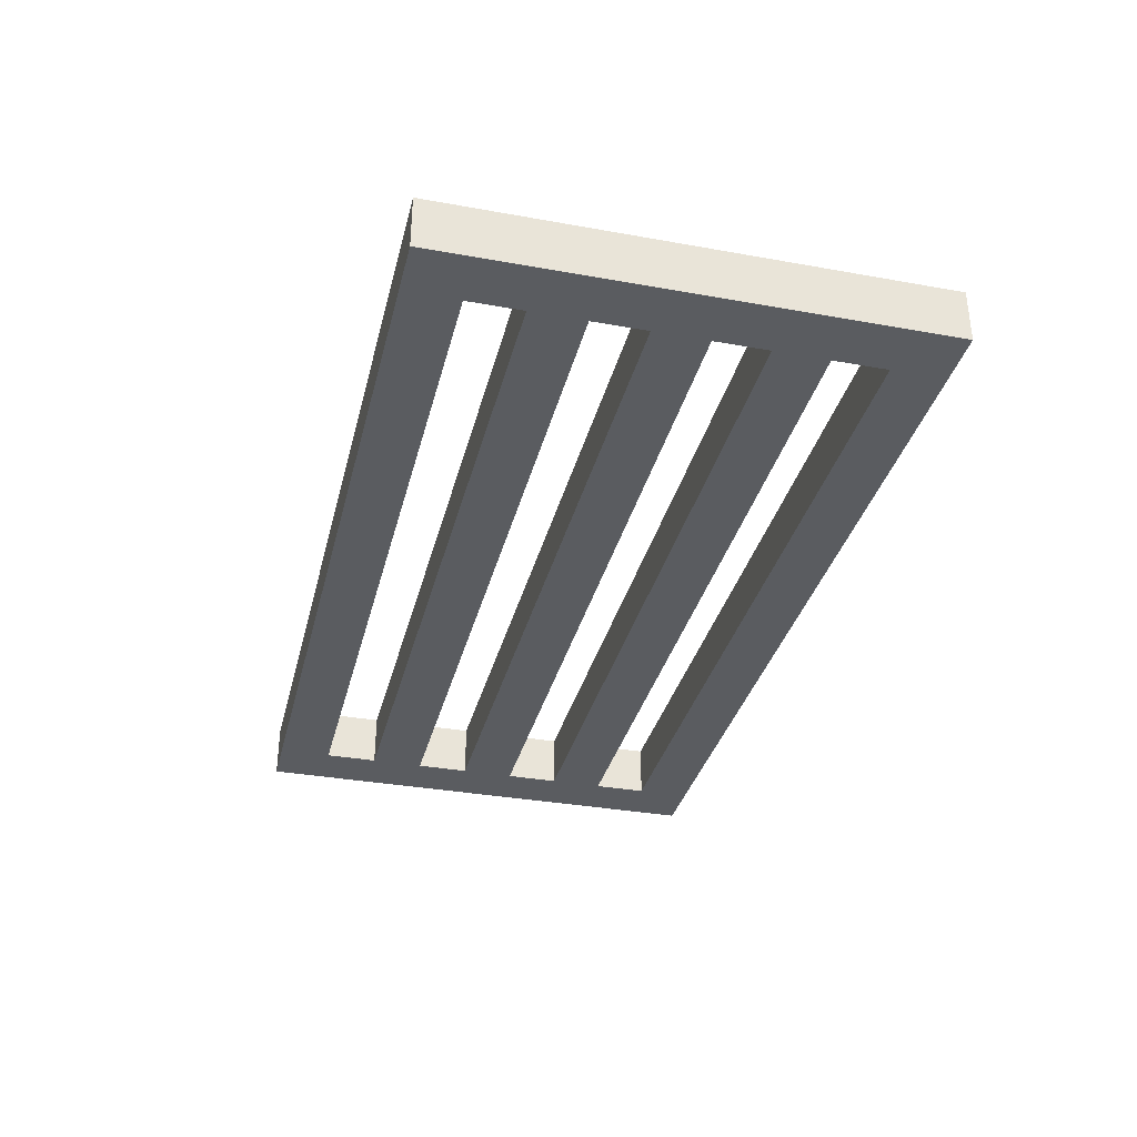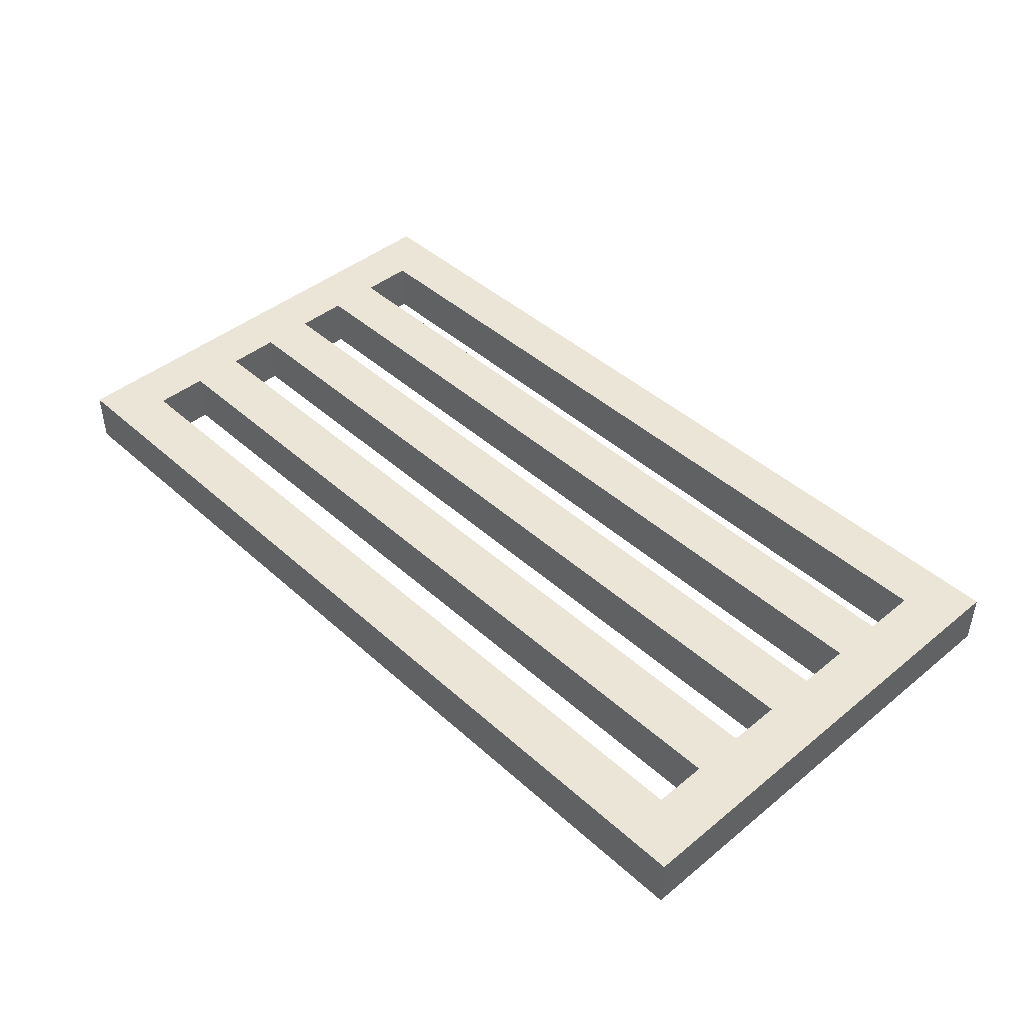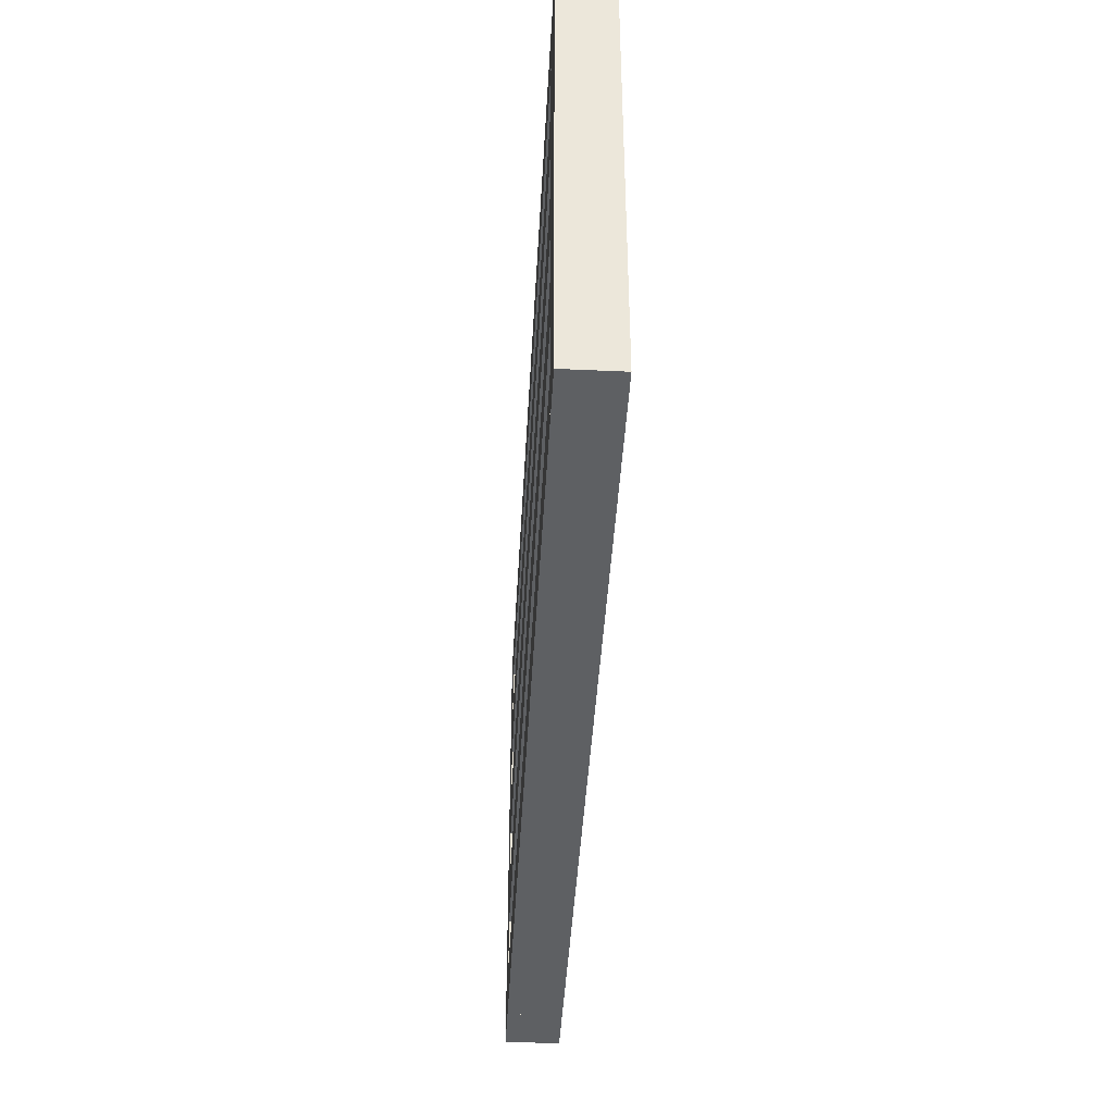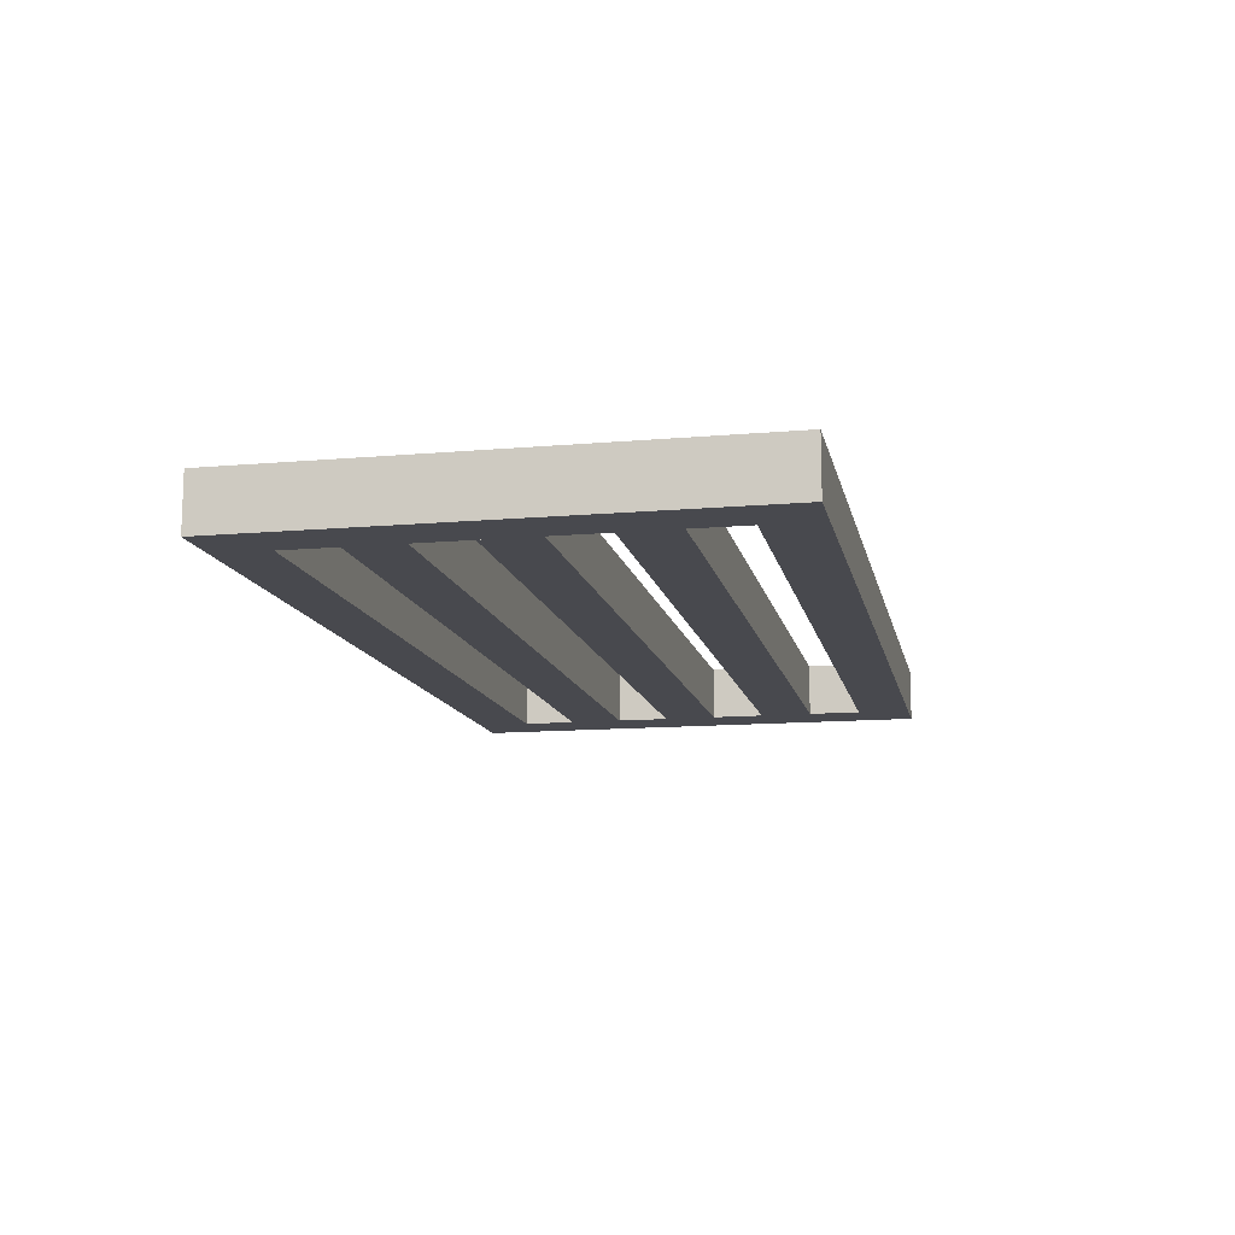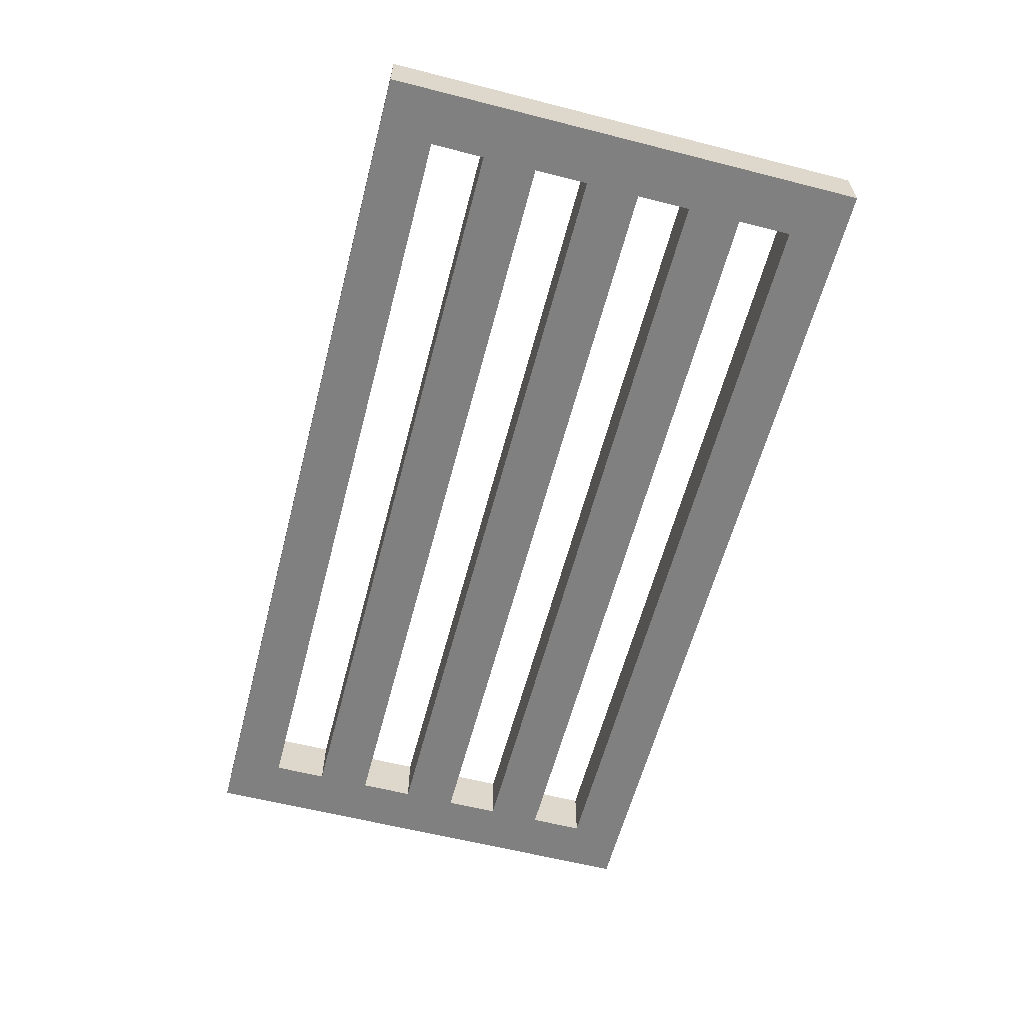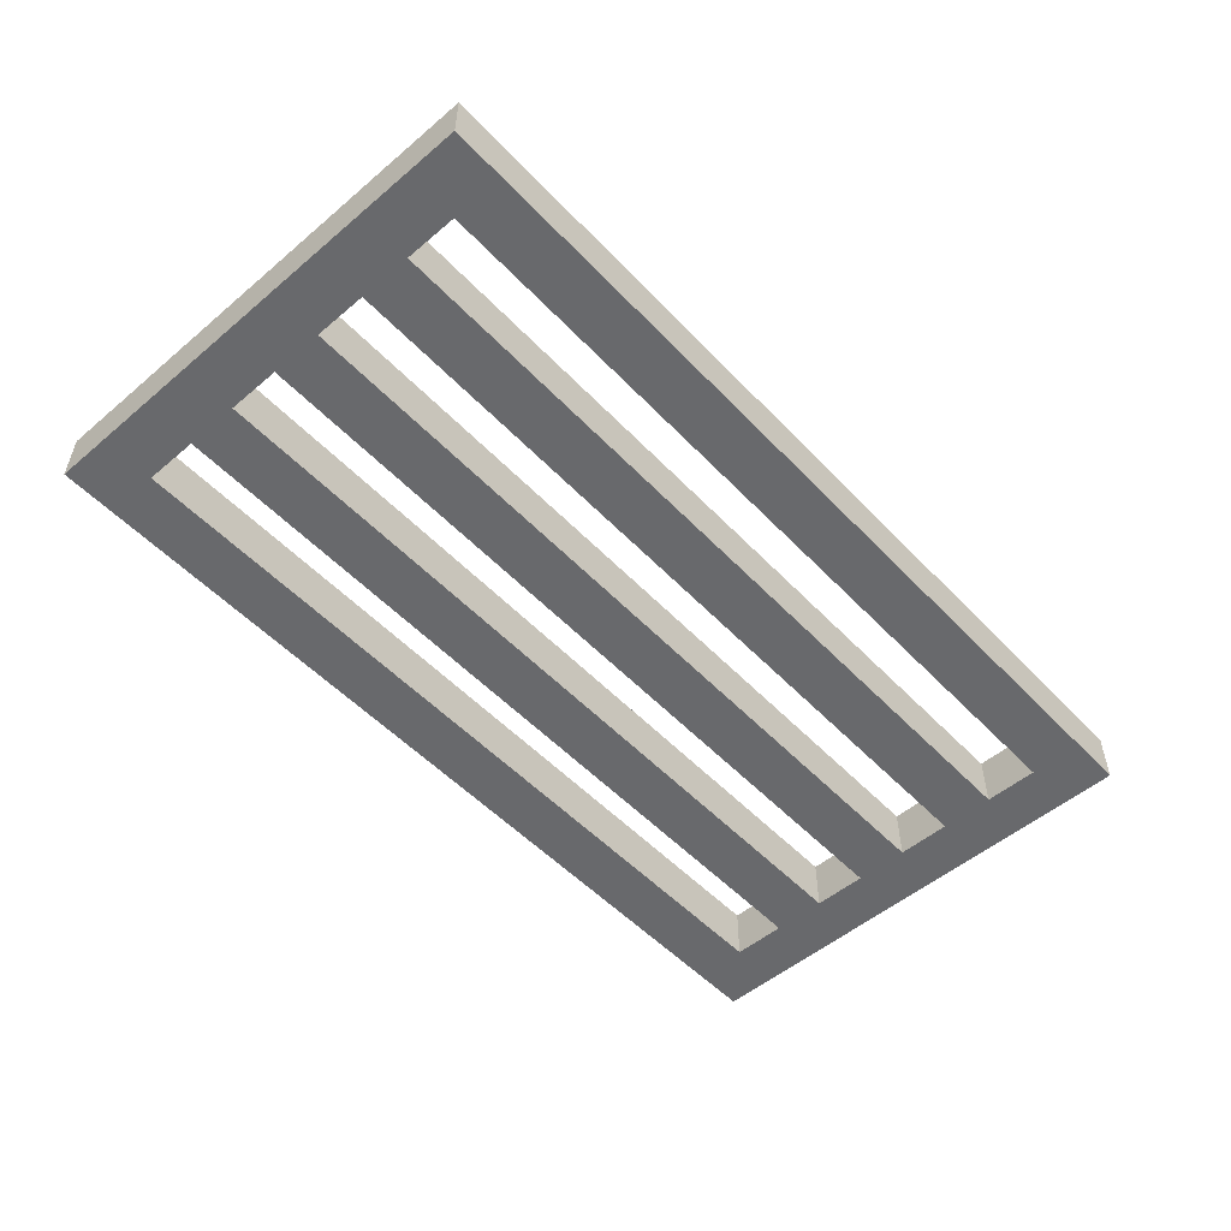
<metadata>
{"format":"obj","ext":"obj","renderer":"f3d","projection":"perspective","resolution":1024,"background":"white","views":[{"elev":-34.0,"azim":76.3,"up":"+Y"},{"elev":44.0,"azim":46.4,"up":"+Y"},{"elev":-42.4,"azim":-93.1,"up":"+Z"},{"elev":-12.6,"azim":-78.4,"up":"+Y"},{"elev":-60.2,"azim":-104.6,"up":"+Y"},{"elev":-52.7,"azim":-47.9,"up":"+Y"}]}
</metadata>
<code>
v 0.075 -0.005 -0.045
v -0.075 -0.005 -0.045
v -0.075 -0.005 -0.035
v 0.075 -0.005 -0.035
v -0.075 0.005 -0.035
v -0.075 0.005 -0.045
v 0.075 0.005 -0.045
v 0.075 0.005 -0.035
v 0.075 -0.005 0.015
v -0.075 -0.005 0.015
v -0.075 -0.005 0.025
v 0.075 -0.005 0.025
v -0.075 0.005 0.025
v -0.075 0.005 0.015
v 0.075 0.005 0.015
v 0.075 0.005 0.025
v 0.075 -0.005001 -0.005
v -0.075 -0.005001 -0.005
v -0.075 -0.005001 0.005
v 0.075 -0.005001 0.005
v -0.075 0.004999 0.005
v -0.075 0.004999 -0.005
v 0.075 0.004999 -0.005
v 0.075 0.004999 0.005
v 0.075 -0.005 -0.025
v -0.075 -0.005 -0.025
v -0.075 -0.005 -0.015
v 0.075 -0.005 -0.015
v -0.075 0.005 -0.015
v -0.075 0.005 -0.025
v 0.075 0.005 -0.025
v 0.075 0.005 -0.015
v 0.075 -0.005 0.035
v -0.075 -0.005 0.035
v -0.075 -0.005 0.045
v 0.075 -0.005 0.045
v -0.075 0.005 0.045
v -0.075 0.005 0.035
v 0.075 0.005 0.035
v 0.075 0.005 0.045
v -0.075 -0.005001 0.045
v -0.075 -0.005001 -0.045
v -0.085 -0.005001 -0.045
v -0.085 -0.005001 0.045
v -0.085 0.004999 -0.045
v -0.075 0.004999 -0.045
v -0.075 0.004999 0.045
v -0.085 0.004999 0.045
v 0.085 -0.005 0.045
v 0.085 -0.005 -0.045
v 0.075 -0.005 -0.045
v 0.075 -0.005 0.045
v 0.075 0.005 -0.045
v 0.085 0.005 -0.045
v 0.085 0.005 0.045
v 0.075 0.005 0.045
o group1998443809
g mesh1998443809
f 4 3 2 1
f 8 7 6 5
f 4 8 5 3
f 1 2 6 7
f 4 1 7 8
f 3 5 6 2
o group1872629391
g mesh1872629391
f 12 11 10 9
f 16 15 14 13
f 12 16 13 11
f 9 10 14 15
f 12 9 15 16
f 11 13 14 10
o group525000591
g mesh525000591
f 20 19 18 17
f 24 23 22 21
f 20 24 21 19
f 17 18 22 23
f 20 17 23 24
f 19 21 22 18
o group2077350536
g mesh2077350536
f 28 27 26 25
f 32 31 30 29
f 28 32 29 27
f 25 26 30 31
f 28 25 31 32
f 27 29 30 26
o group1530523099
g mesh1530523099
f 36 35 34 33
f 40 39 38 37
f 36 40 37 35
f 33 34 38 39
f 36 33 39 40
f 35 37 38 34
o group84860588
g mesh84860588
f 44 43 42 41
f 48 47 46 45
f 44 48 45 43
f 41 42 46 47
f 44 41 47 48
f 43 45 46 42
o group2019281642
g mesh2019281642
f 52 51 50 49
f 56 55 54 53
f 52 56 53 51
f 49 50 54 55
f 52 49 55 56
f 51 53 54 50

</code>
